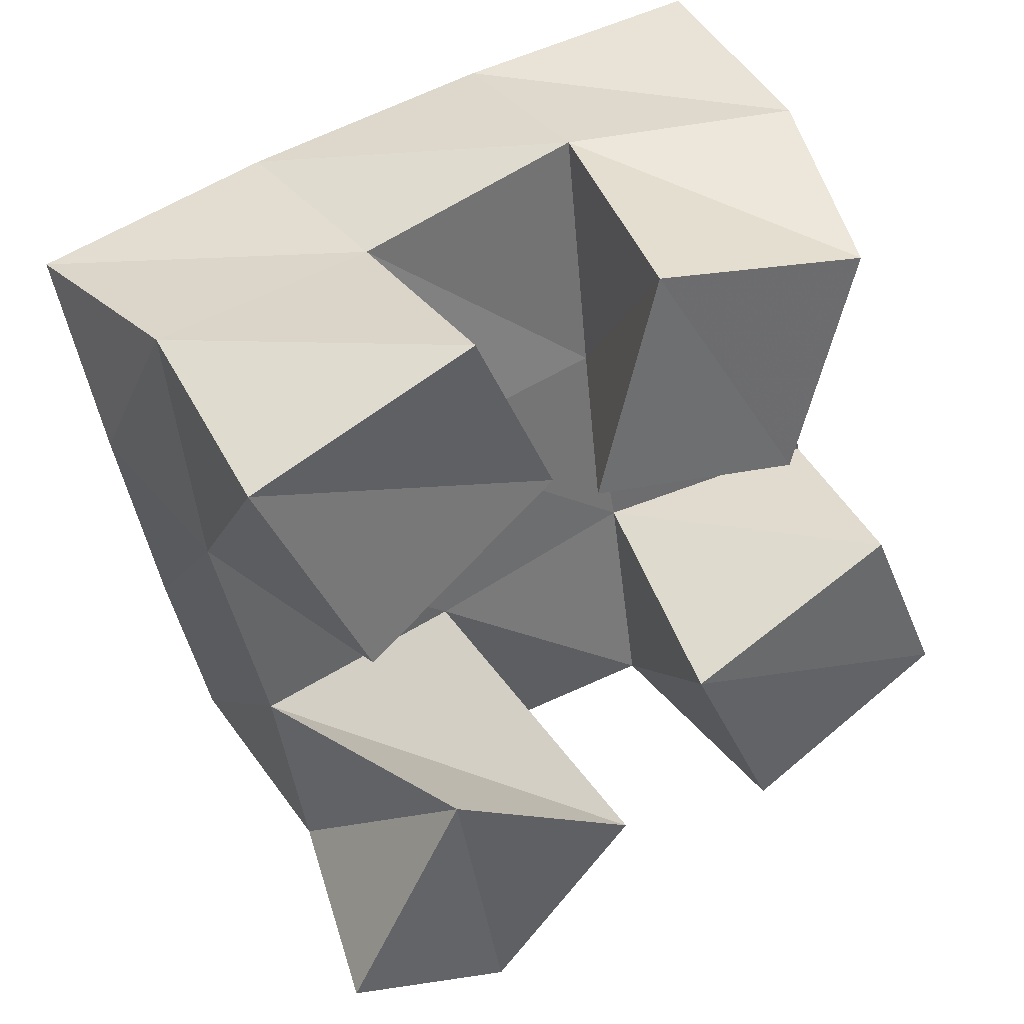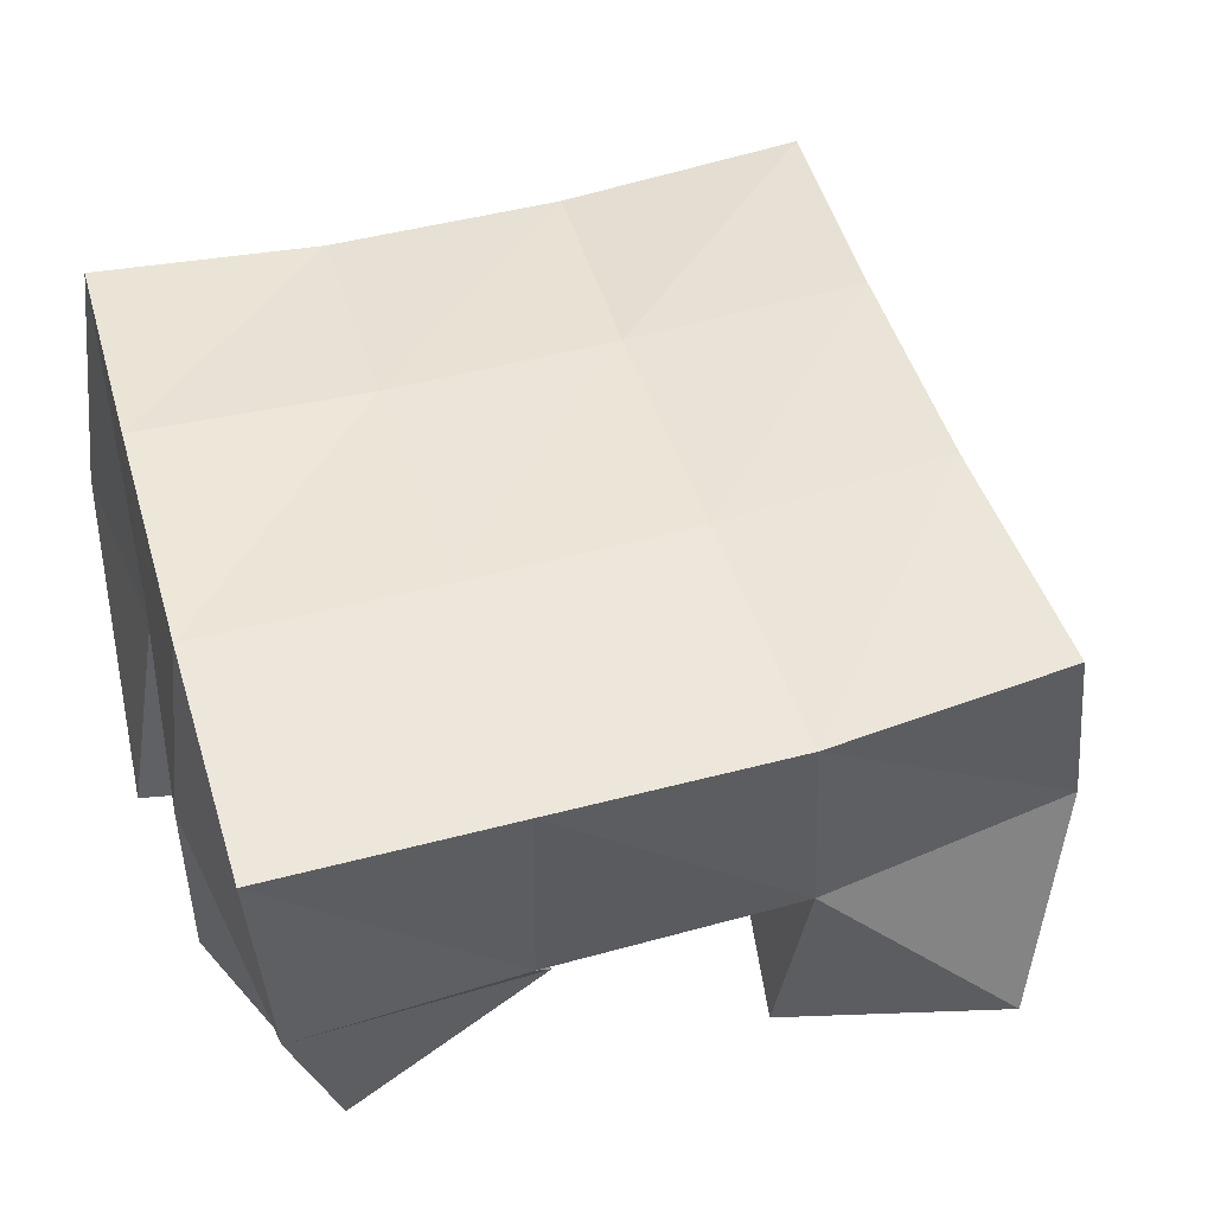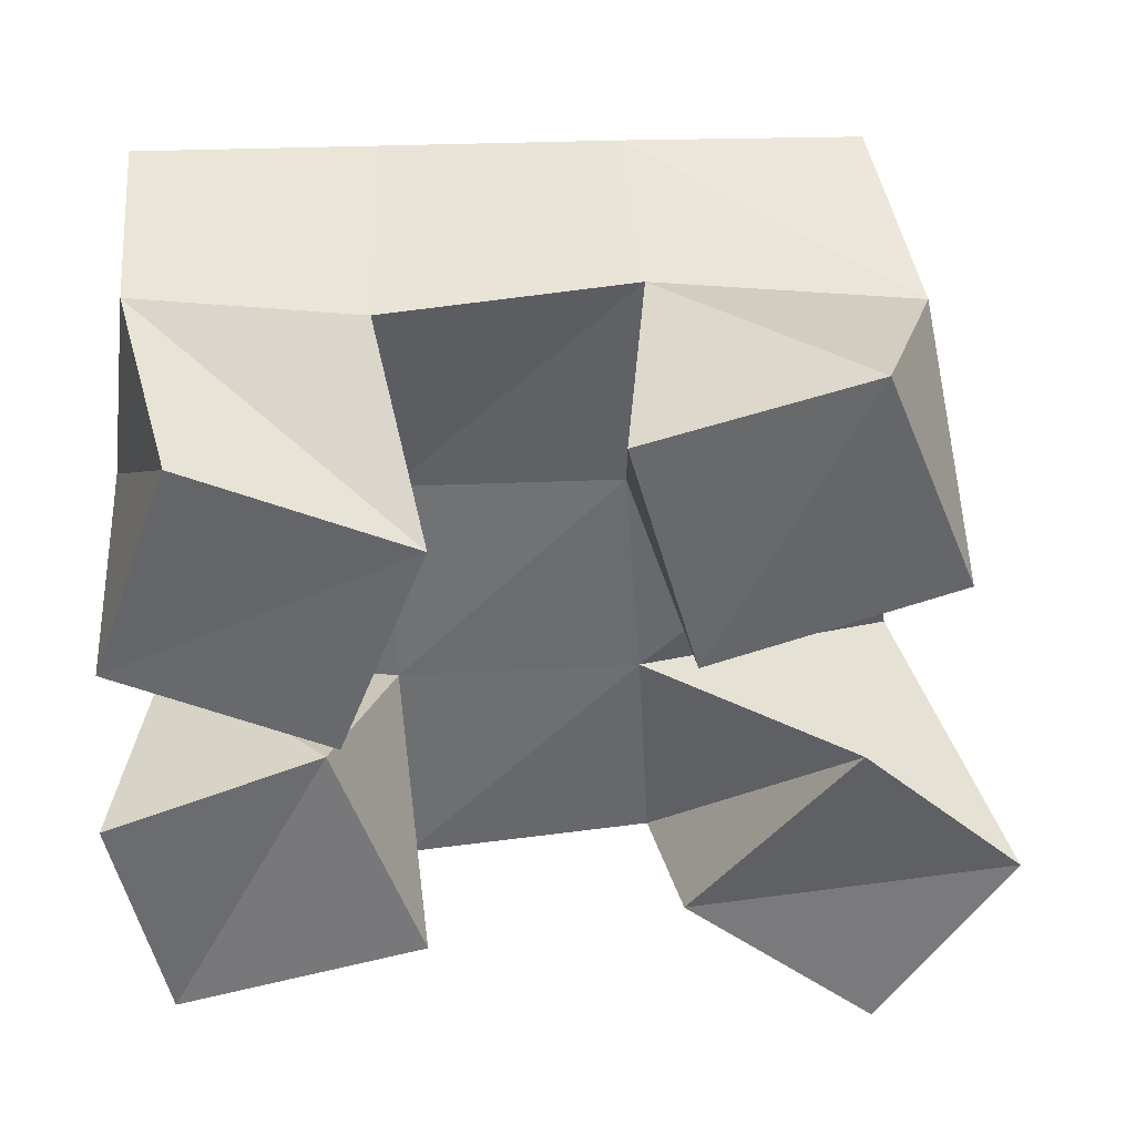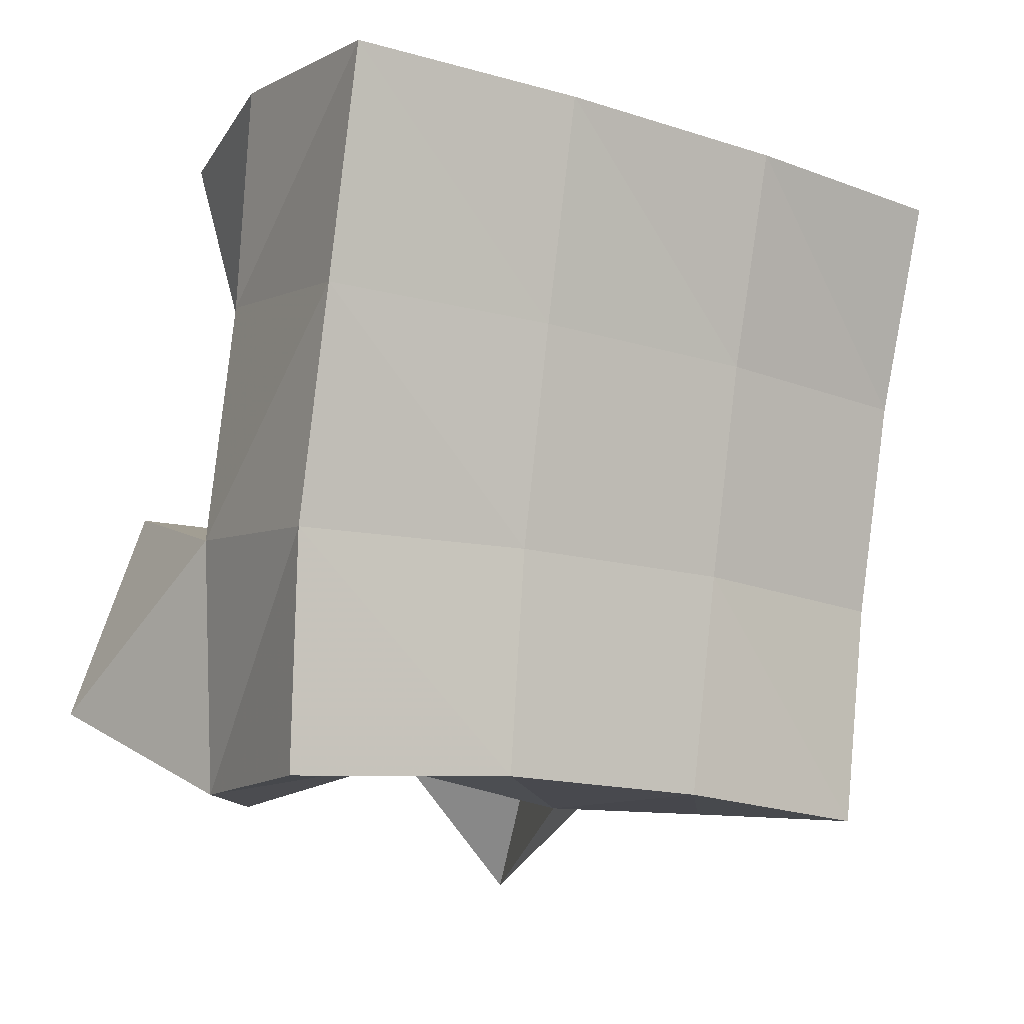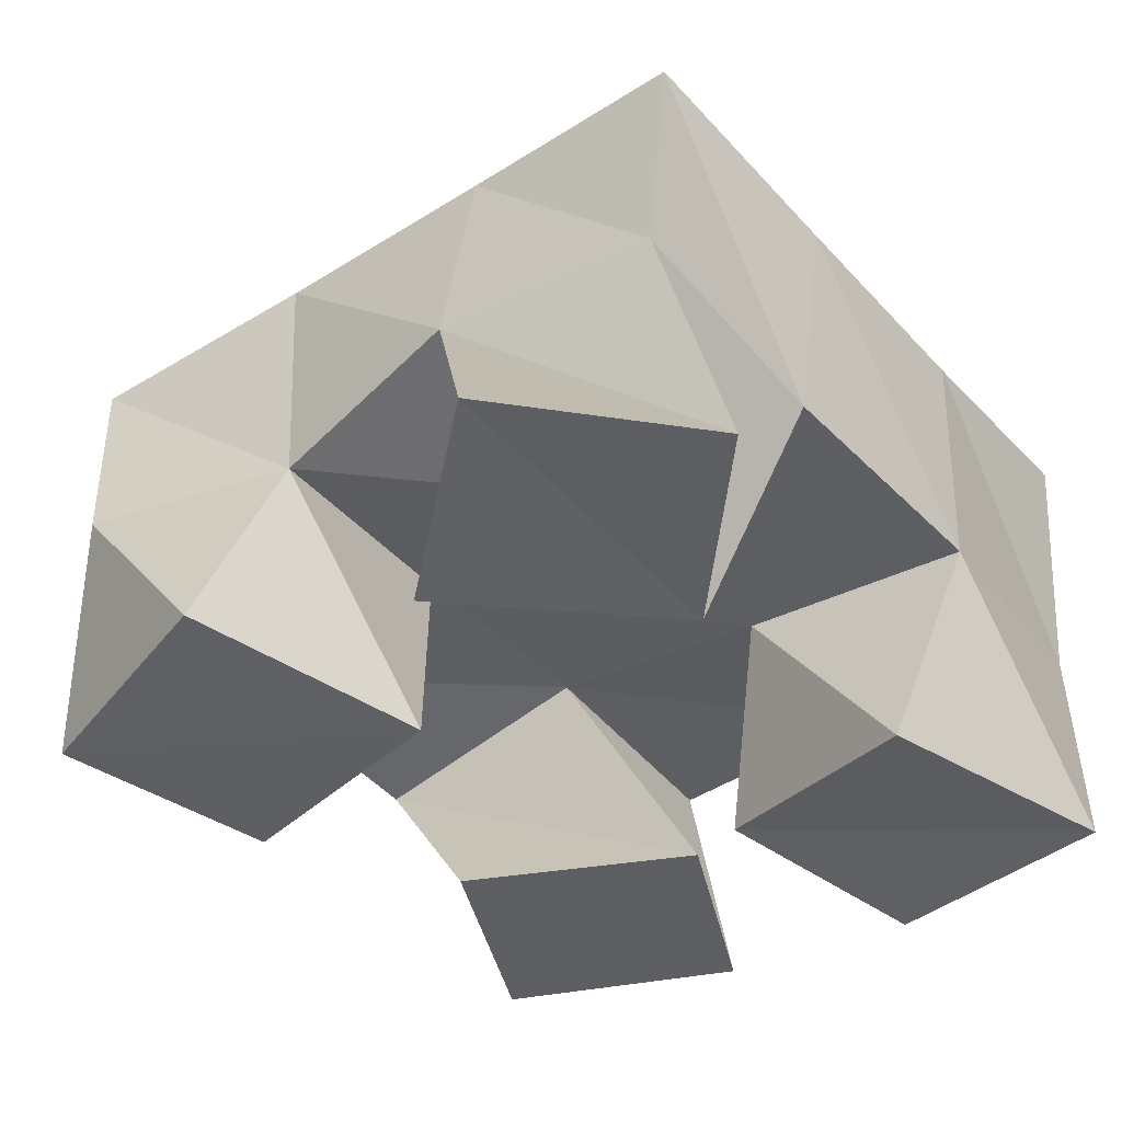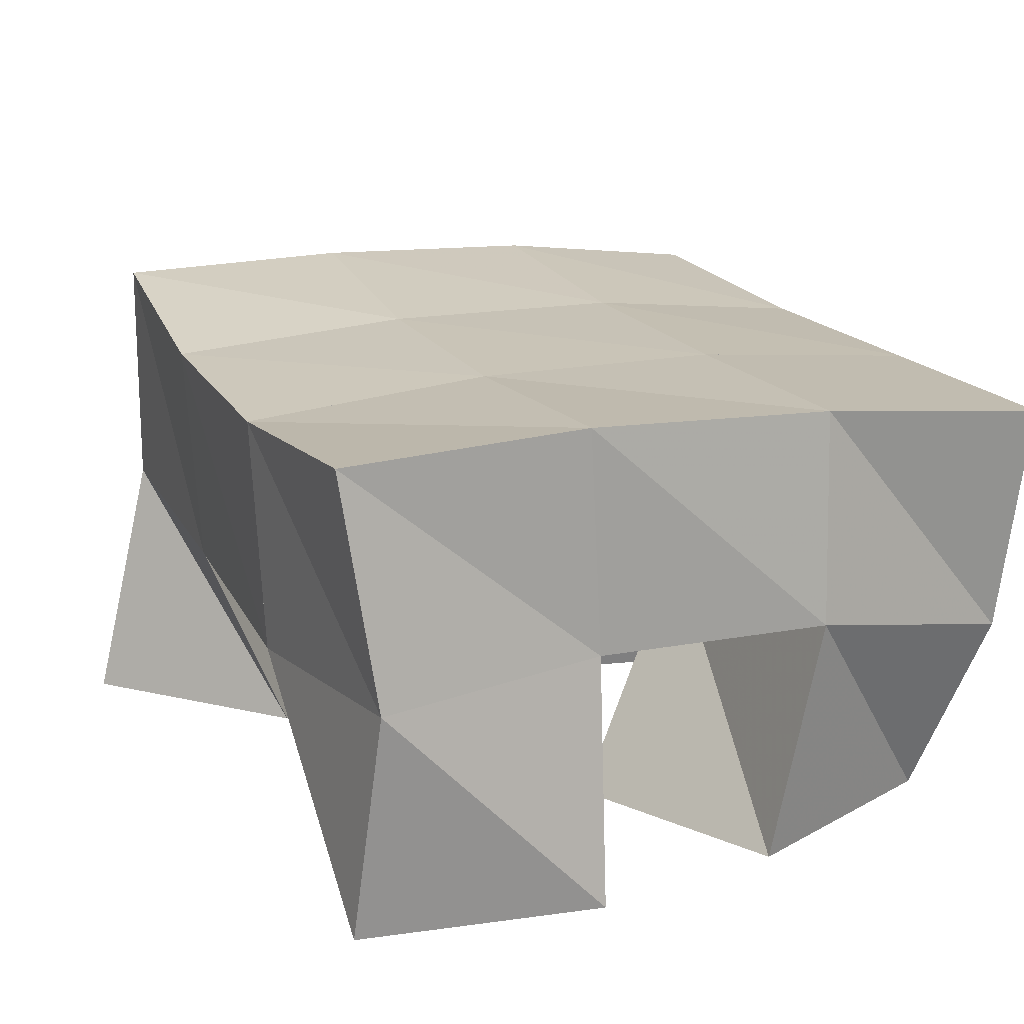
<metadata>
{"format":"obj","ext":"obj","renderer":"f3d","projection":"perspective","resolution":1024,"background":"white","views":[{"elev":37.8,"azim":-30.7,"up":"+Z"},{"elev":44.4,"azim":64.3,"up":"+Y"},{"elev":-51.9,"azim":82.7,"up":"+Y"},{"elev":1.8,"azim":143.3,"up":"+Z"},{"elev":-38.8,"azim":-153.1,"up":"+Y"},{"elev":18.4,"azim":-34.5,"up":"+Y"}]}
</metadata>
<code>
v 3.167 0.1 0.08729
v 3.182 0.1526 0.08551
v 3.209 0.1064 0.06384
v 3.23 0.1559 0.09199
v 3.194 0.1 0.132
v 3.172 0.1473 0.1353
v 3.239 0.1005 0.1031
v 3.218 0.1474 0.1437
v 3.229 0.1 0.2053
v 3.257 0.1495 0.2004
v 3.279 0.1009 0.1931
v 3.305 0.1383 0.2079
v 3.242 0.1 0.2531
v 3.252 0.1508 0.2561
v 3.292 0.1 0.242
v 3.302 0.1399 0.2551
v 3.175 0.1 0.1831
v 3.16 0.1442 0.1879
v 3.221 0.1057 0.208
v 3.209 0.1465 0.1946
v 3.151 0.1 0.2346
v 3.155 0.1484 0.2405
v 3.2 0.1 0.2517
v 3.204 0.1511 0.2442
v 3.282 0.1033 0.09058
v 3.271 0.1458 0.1043
v 3.327 0.1017 0.116
v 3.317 0.1468 0.102
v 3.258 0.1 0.1392
v 3.265 0.1487 0.1533
v 3.307 0.1 0.1598
v 3.316 0.1435 0.1569
v 3.18 0.2029 0.09022
v 3.228 0.2037 0.1009
v 3.168 0.1951 0.138
v 3.217 0.1982 0.1482
v 3.158 0.1928 0.1859
v 3.209 0.1965 0.1952
v 3.15 0.1966 0.2338
v 3.201 0.1981 0.2431
v 3.276 0.2012 0.1088
v 3.269 0.1965 0.1558
v 3.262 0.1953 0.2035
v 3.254 0.195 0.2521
v 3.325 0.1935 0.1123
v 3.32 0.1893 0.1615
v 3.313 0.189 0.2108
v 3.305 0.1887 0.26
f 1 2 4
f 3 1 4
f 2 6 8
f 4 2 8
f 6 5 7
f 8 6 7
f 5 1 3
f 7 5 3
f 8 7 3
f 4 8 3
f 2 1 5
f 6 2 5
f 9 10 12
f 11 9 12
f 10 14 16
f 12 10 16
f 14 13 15
f 16 14 15
f 13 9 11
f 15 13 11
f 16 15 11
f 12 16 11
f 10 9 13
f 14 10 13
f 17 18 20
f 19 17 20
f 18 22 24
f 20 18 24
f 22 21 23
f 24 22 23
f 21 17 19
f 23 21 19
f 24 23 19
f 20 24 19
f 18 17 21
f 22 18 21
f 25 26 28
f 27 25 28
f 26 30 32
f 28 26 32
f 30 29 31
f 32 30 31
f 29 25 27
f 31 29 27
f 32 31 27
f 28 32 27
f 26 25 29
f 30 26 29
f 2 33 34
f 4 2 34
f 33 35 36
f 34 33 36
f 35 6 8
f 36 35 8
f 6 2 4
f 8 6 4
f 36 8 4
f 34 36 4
f 33 2 6
f 35 33 6
f 6 35 36
f 8 6 36
f 35 37 38
f 36 35 38
f 37 18 20
f 38 37 20
f 18 6 8
f 20 18 8
f 38 20 8
f 36 38 8
f 35 6 18
f 37 35 18
f 18 37 38
f 20 18 38
f 37 39 40
f 38 37 40
f 39 22 24
f 40 39 24
f 22 18 20
f 24 22 20
f 40 24 20
f 38 40 20
f 37 18 22
f 39 37 22
f 4 34 41
f 26 4 41
f 34 36 42
f 41 34 42
f 36 8 30
f 42 36 30
f 8 4 26
f 30 8 26
f 42 30 26
f 41 42 26
f 34 4 8
f 36 34 8
f 8 36 42
f 30 8 42
f 36 38 43
f 42 36 43
f 38 20 10
f 43 38 10
f 20 8 30
f 10 20 30
f 43 10 30
f 42 43 30
f 36 8 20
f 38 36 20
f 20 38 43
f 10 20 43
f 38 40 44
f 43 38 44
f 40 24 14
f 44 40 14
f 24 20 10
f 14 24 10
f 44 14 10
f 43 44 10
f 38 20 24
f 40 38 24
f 26 41 45
f 28 26 45
f 41 42 46
f 45 41 46
f 42 30 32
f 46 42 32
f 30 26 28
f 32 30 28
f 46 32 28
f 45 46 28
f 41 26 30
f 42 41 30
f 30 42 46
f 32 30 46
f 42 43 47
f 46 42 47
f 43 10 12
f 47 43 12
f 10 30 32
f 12 10 32
f 47 12 32
f 46 47 32
f 42 30 10
f 43 42 10
f 10 43 47
f 12 10 47
f 43 44 48
f 47 43 48
f 44 14 16
f 48 44 16
f 14 10 12
f 16 14 12
f 48 16 12
f 47 48 12
f 43 10 14
f 44 43 14

</code>
